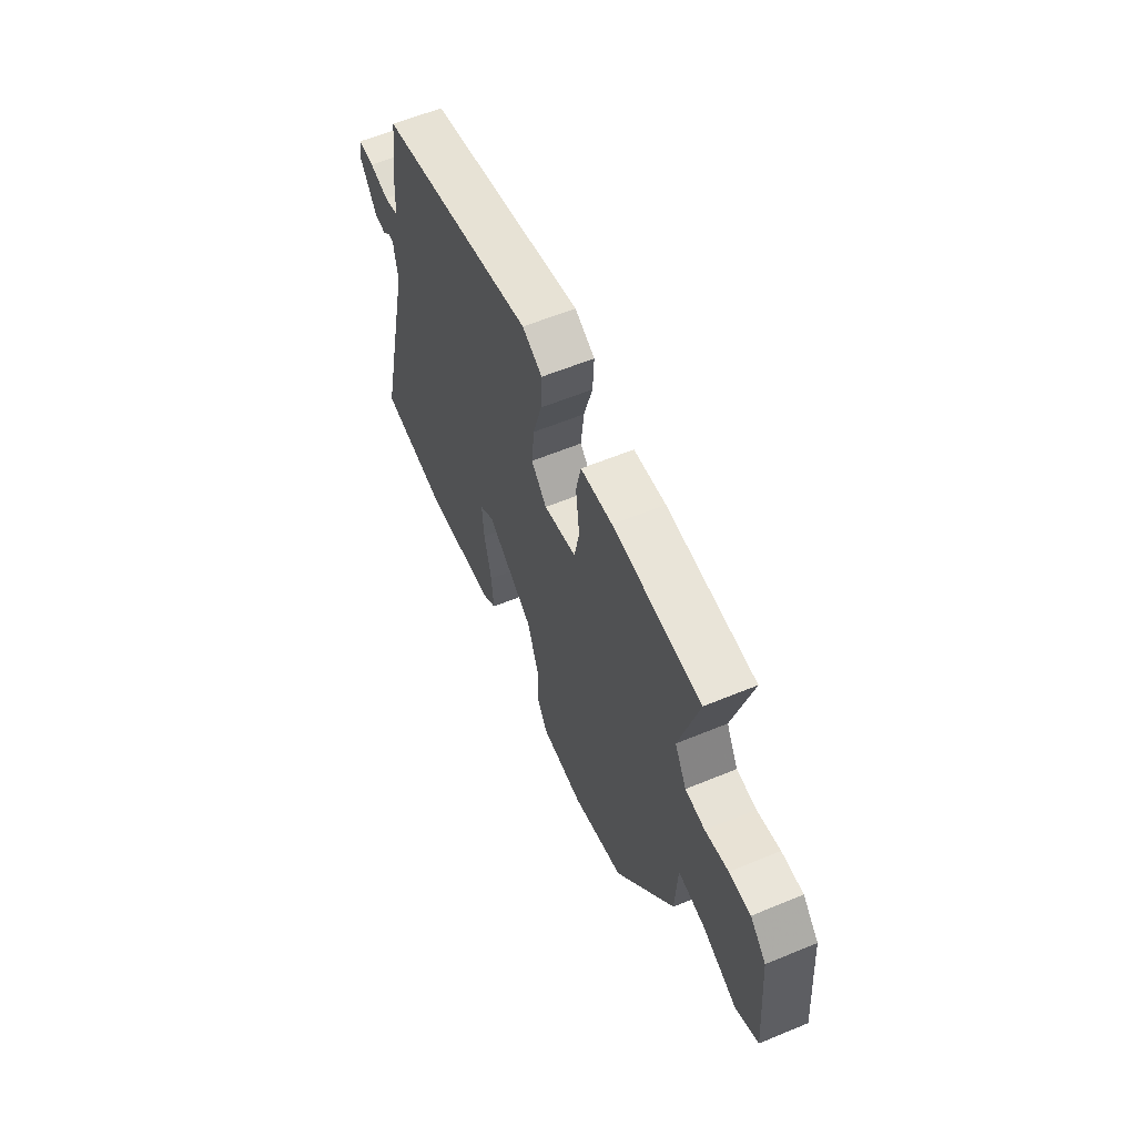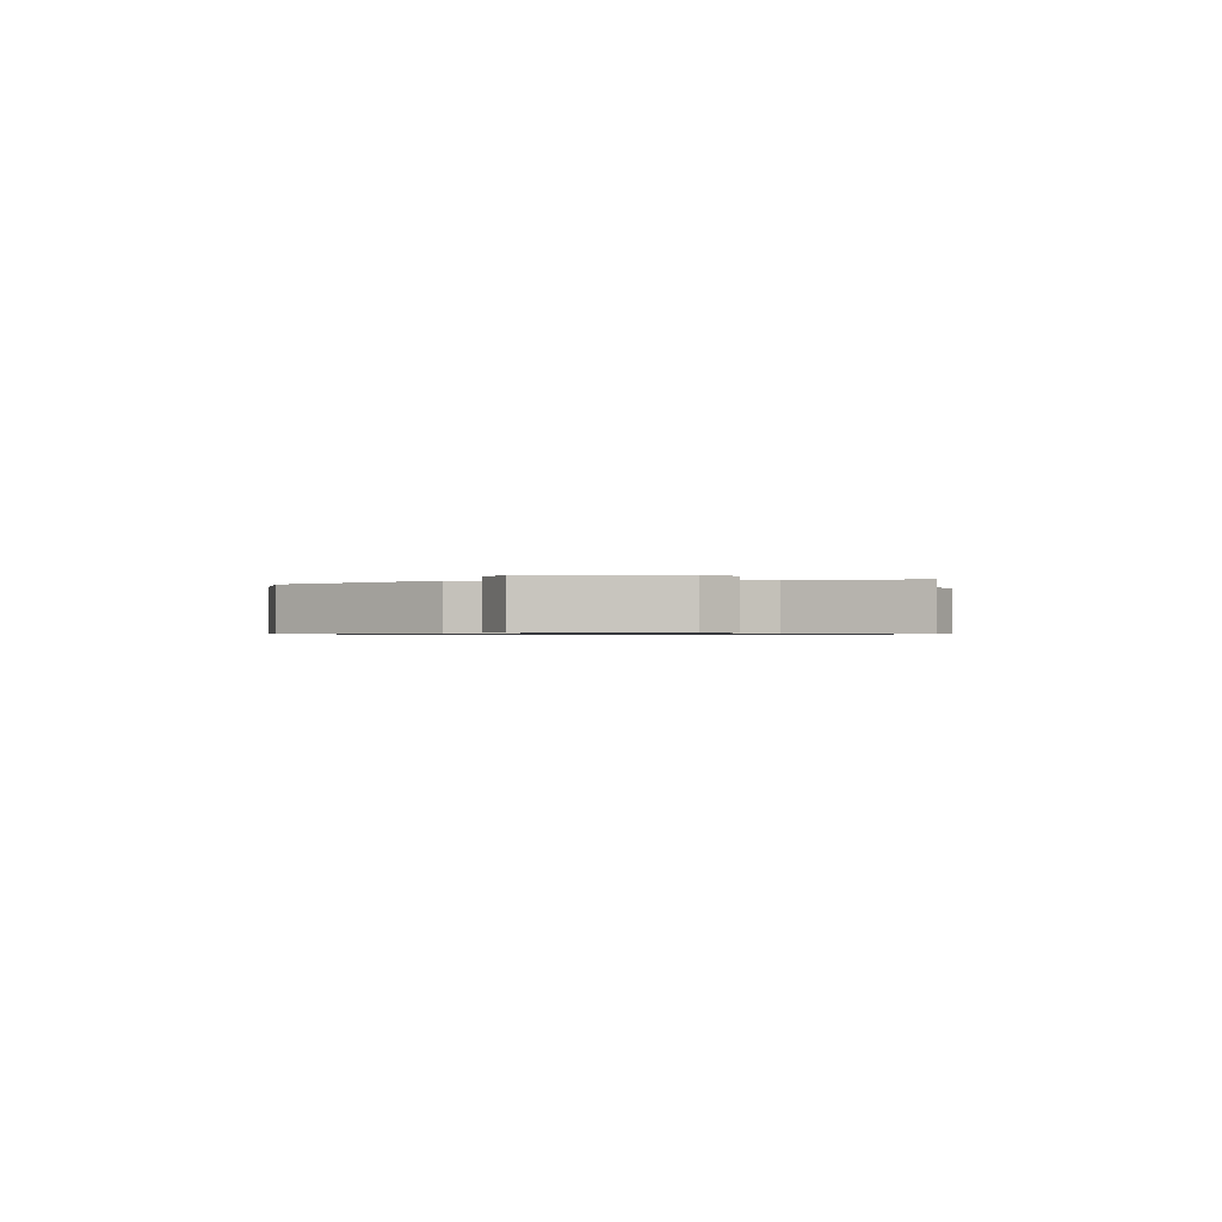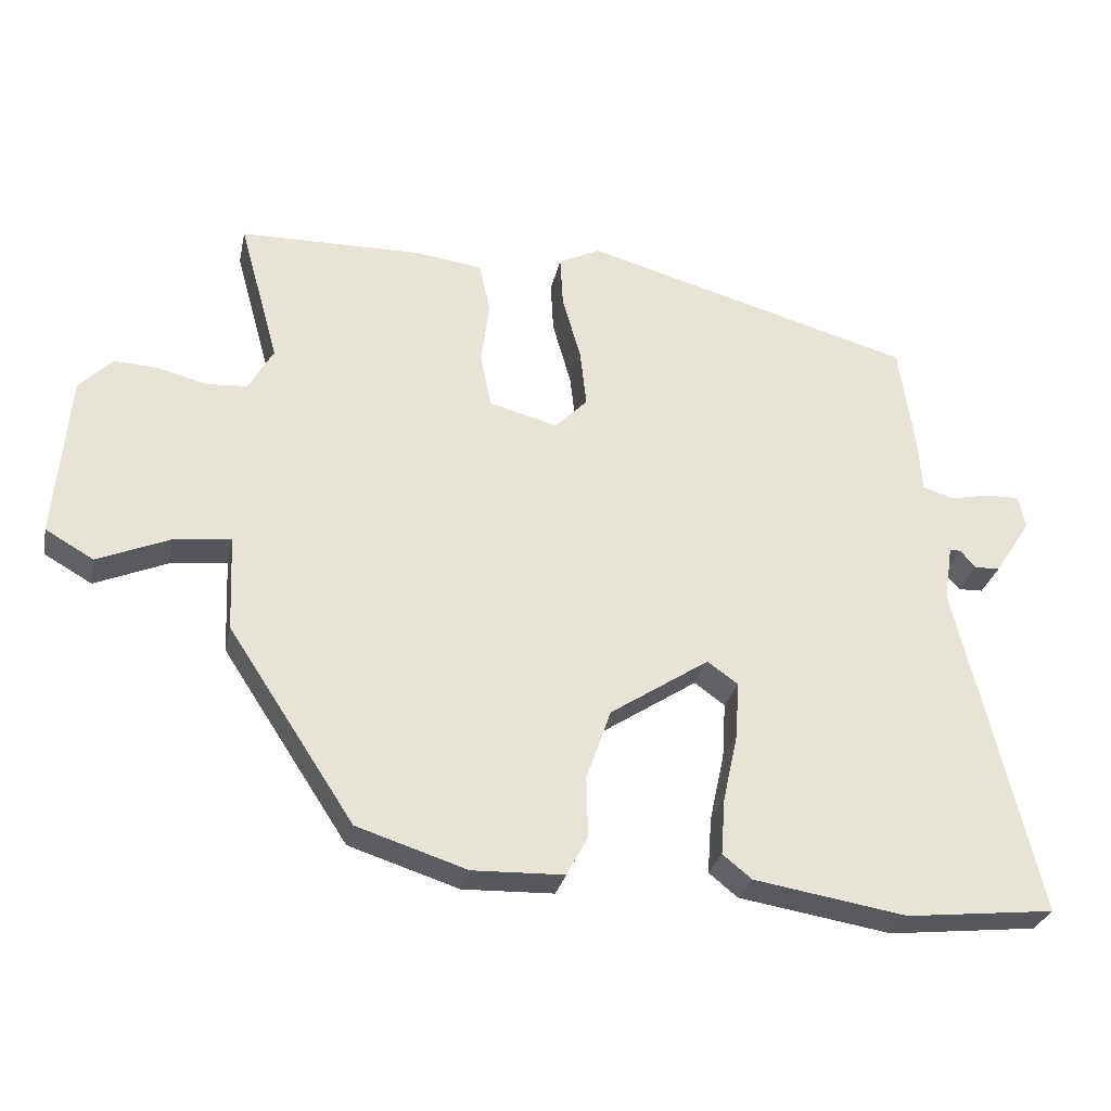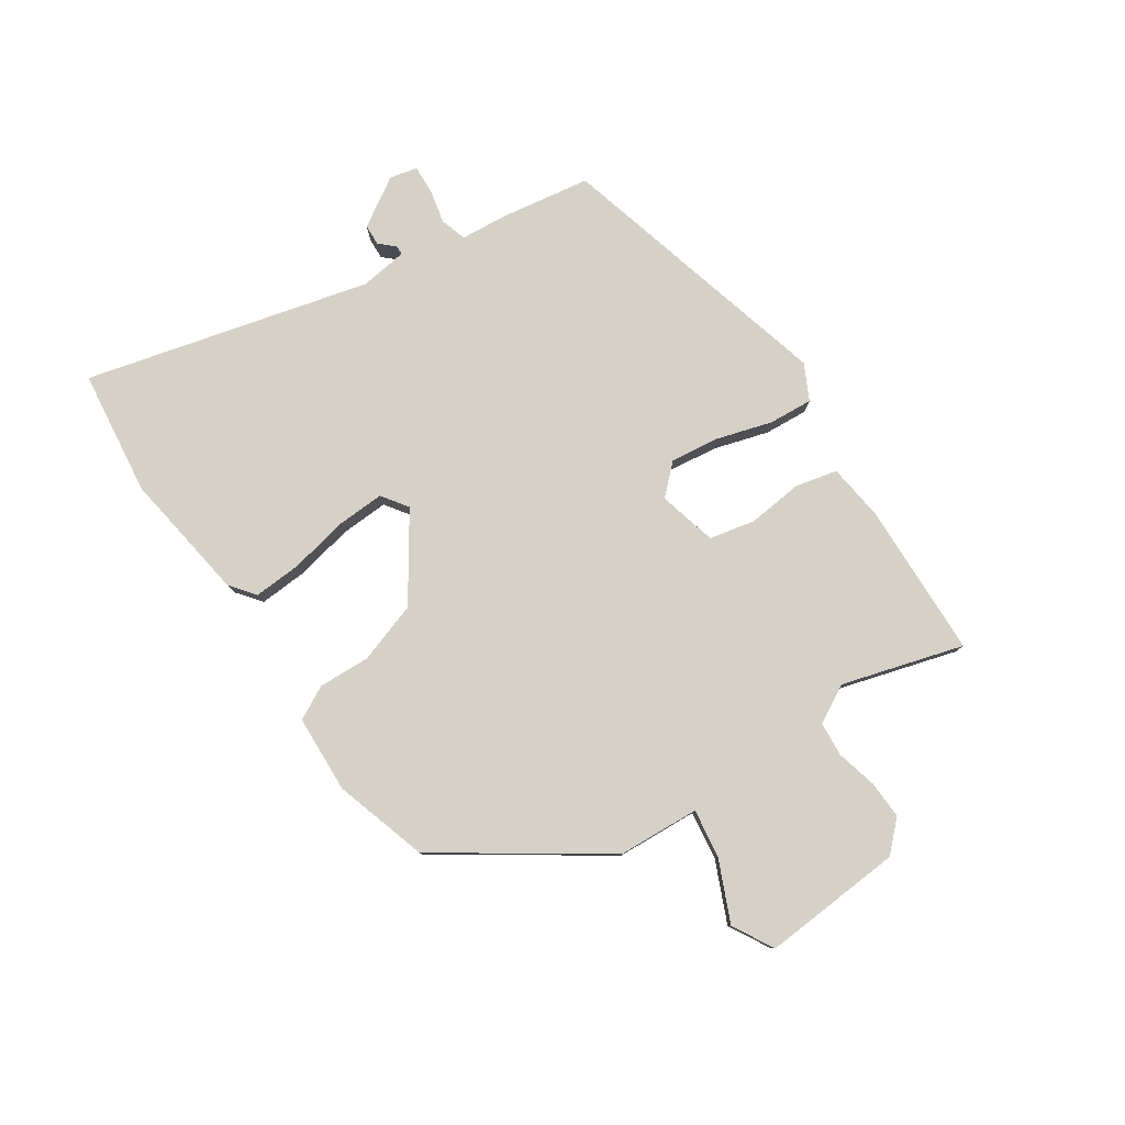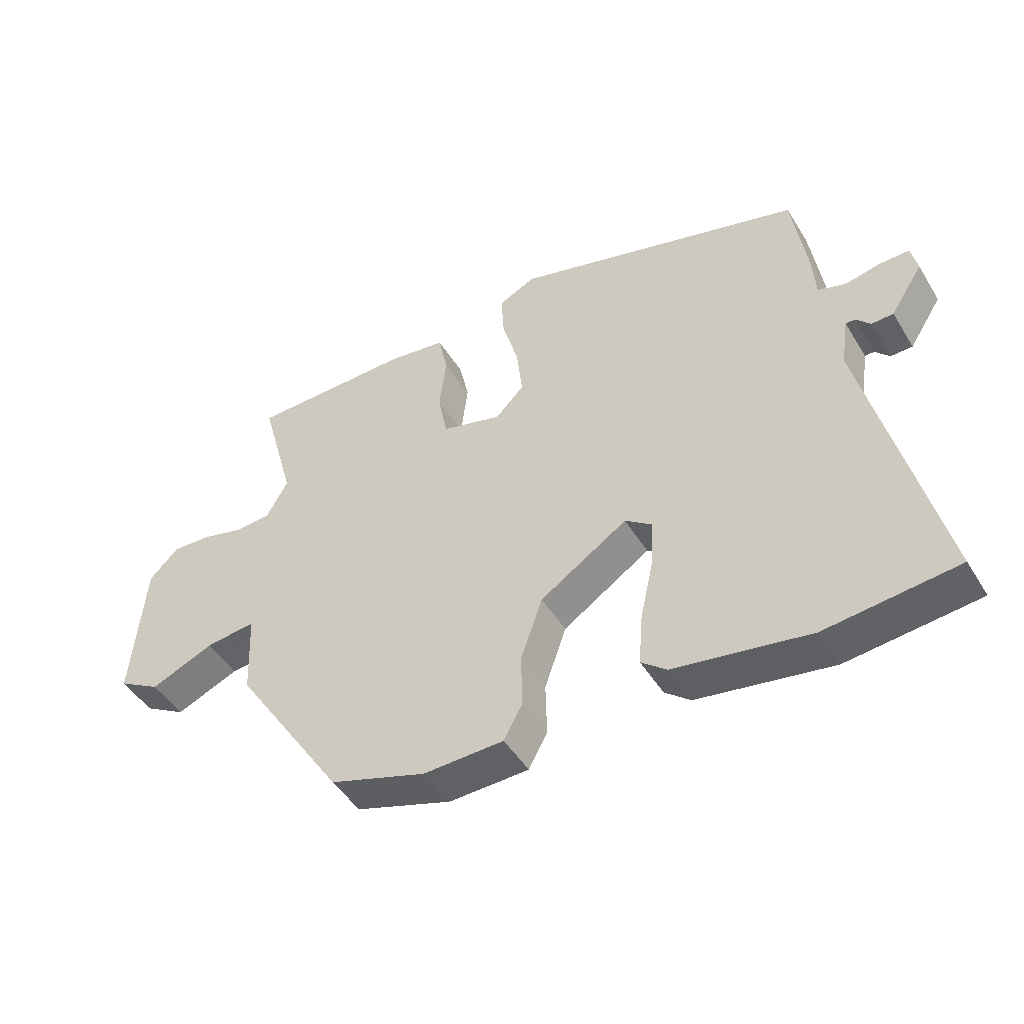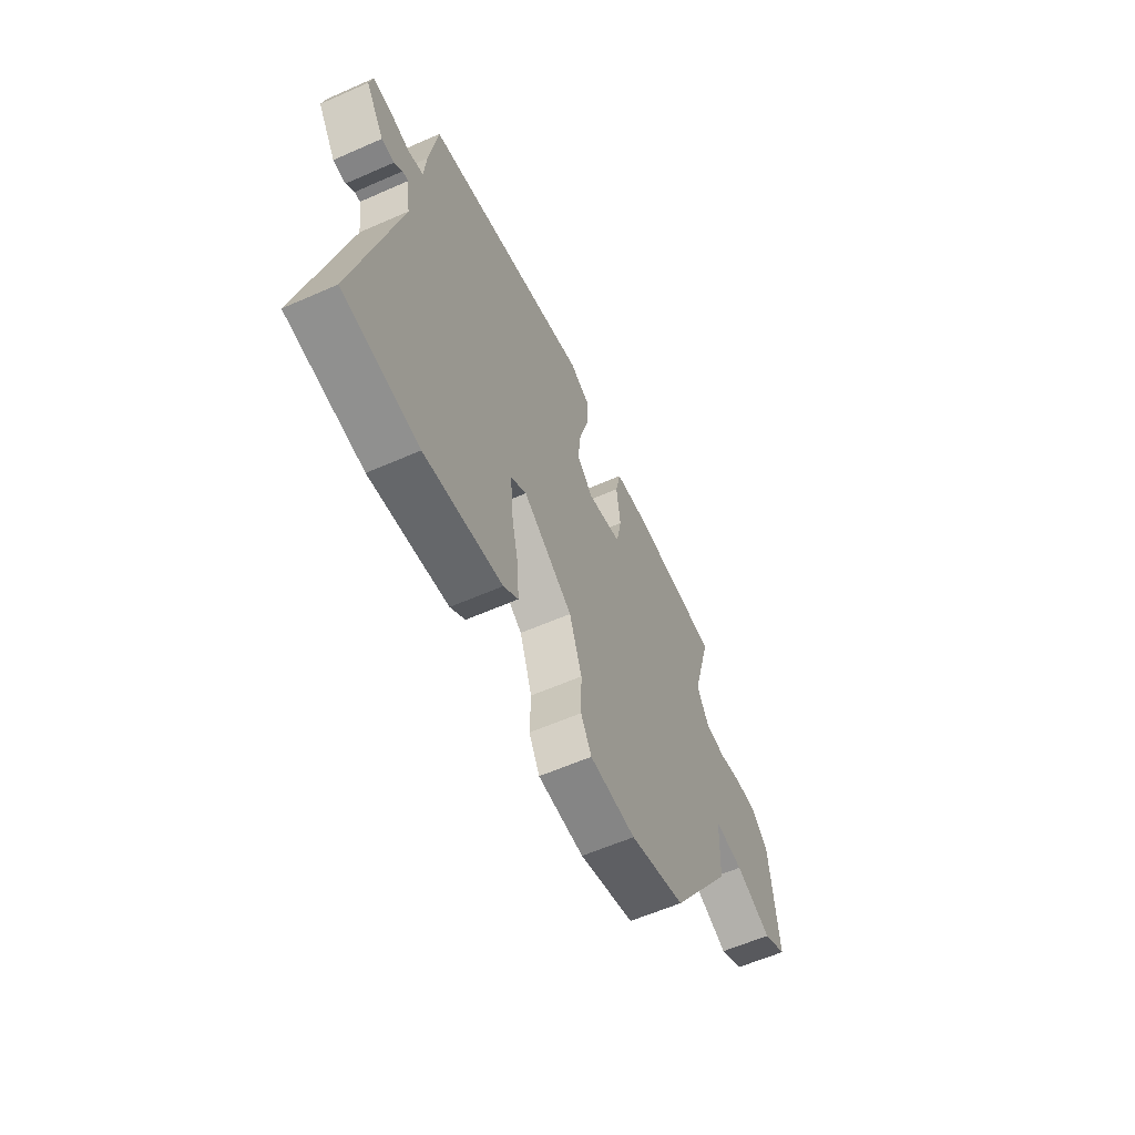
<metadata>
{"format":"obj","ext":"obj","renderer":"f3d","projection":"perspective","resolution":1024,"background":"white","views":[{"elev":60.0,"azim":-112.9,"up":"+Z"},{"elev":-0.7,"azim":-84.5,"up":"+Y"},{"elev":-28.9,"azim":-11.9,"up":"+Z"},{"elev":79.6,"azim":-123.0,"up":"+Y"},{"elev":-47.1,"azim":30.1,"up":"+Z"},{"elev":-60.1,"azim":114.2,"up":"+Z"}]}
</metadata>
<code>
v 0.655 0.07 -0.483
v 0.445 0.07 -0.506
v 0.229 0.07 -0.471
v 0.188 0.07 -0.438
v 0.194 0.07 -0.358
v 0.215 0.07 -0.262
v 0.22 0.07 -0.182
v 0.177 0.07 -0.151
v 0.037 0.07 -0.243
v 0.002 0.07 -0.343
v 0.004 0.07 -0.43
v -0.026 0.07 -0.485
v -0.155 0.07 -0.489
v -0.31 0.07 -0.439
v -0.488 0.07 -0.168
v -0.494 0.07 -0.032
v -0.575 0.07 -0.042
v -0.677 0.07 -0.085
v -0.745 0.07 -0.046
v -0.725 0.07 0.188
v -0.678 0.07 0.235
v -0.615 0.07 0.232
v -0.547 0.07 0.214
v -0.489 0.07 0.218
v -0.454 0.07 0.28
v -0.51 0.07 0.483
v -0.25 0.07 0.487
v -0.156 0.07 0.474
v -0.141 0.07 0.404
v -0.152 0.07 0.313
v -0.137 0.07 0.236
v -0.04 0.07 0.21
v 0.006 0.07 0.257
v -0.003 0.07 0.339
v -0.029 0.07 0.431
v -0.033 0.07 0.504
v 0.026 0.07 0.533
v 0.494 0.07 0.402
v 0.516 0.07 0.249
v 0.521 0.07 0.174
v 0.565 0.07 0.16
v 0.622 0.07 0.172
v 0.669 0.07 0.173
v 0.679 0.07 0.127
v 0.627 0.07 0.047
v 0.592 0.07 0.046
v 0.569 0.07 0.071
v 0.554 0.07 0.071
v 0.542 0.07 -0.008
v 0.655 0 -0.483
v 0.445 0 -0.506
v 0.229 0 -0.471
v 0.188 0 -0.438
v 0.194 0 -0.358
v 0.215 0 -0.262
v 0.22 0 -0.182
v 0.177 0 -0.151
v 0.037 0 -0.243
v 0.002 0 -0.343
v 0.004 0 -0.43
v -0.026 0 -0.485
v -0.155 0 -0.489
v -0.31 0 -0.439
v -0.488 0 -0.168
v -0.494 0 -0.032
v -0.575 0 -0.042
v -0.677 0 -0.085
v -0.745 0 -0.046
v -0.725 0 0.188
v -0.678 0 0.235
v -0.615 0 0.232
v -0.547 0 0.214
v -0.489 0 0.218
v -0.454 0 0.28
v -0.51 0 0.483
v -0.25 0 0.487
v -0.156 0 0.474
v -0.141 0 0.404
v -0.152 0 0.313
v -0.137 0 0.236
v -0.04 0 0.21
v 0.006 0 0.257
v -0.003 0 0.339
v -0.029 0 0.431
v -0.033 0 0.504
v 0.026 0 0.533
v 0.494 0 0.402
v 0.516 0 0.249
v 0.521 0 0.174
v 0.565 0 0.16
v 0.622 0 0.172
v 0.669 0 0.173
v 0.679 0 0.127
v 0.627 0 0.047
v 0.592 0 0.046
v 0.569 0 0.071
v 0.554 0 0.071
v 0.542 0 -0.008
f 44 45 46 47
f 44 47 48
f 41 42 43 44
f 41 44 48
f 40 41 48 49
f 38 39 40
f 37 38 40 49
f 34 35 36 37
f 33 34 37 49
f 27 28 29 30
f 25 26 27 30
f 24 25 30 31
f 23 24 31 32
f 21 22 23
f 20 21 23
f 17 18 19 20
f 16 17 20 23
f 13 14 15 16
f 13 16 23 32
f 10 11 12 13
f 9 10 13 32
f 3 4 5 6
f 3 6 7
f 2 3 7
f 1 2 7
f 49 1 7 8
f 8 9 32 33
f 8 33 49
f 96 95 94 93
f 97 96 93
f 93 92 91 90
f 97 93 90
f 98 97 90 89
f 89 88 87
f 98 89 87 86
f 86 85 84 83
f 98 86 83 82
f 79 78 77 76
f 79 76 75 74
f 80 79 74 73
f 81 80 73 72
f 72 71 70
f 72 70 69
f 69 68 67 66
f 72 69 66 65
f 65 64 63 62
f 81 72 65 62
f 62 61 60 59
f 81 62 59 58
f 55 54 53 52
f 56 55 52
f 56 52 51
f 56 51 50
f 57 56 50 98
f 82 81 58 57
f 98 82 57
f 1 50 51 2
f 2 51 52 3
f 3 52 53 4
f 4 53 54 5
f 5 54 55 6
f 6 55 56 7
f 7 56 57 8
f 8 57 58 9
f 9 58 59 10
f 10 59 60 11
f 11 60 61 12
f 12 61 62 13
f 13 62 63 14
f 14 63 64 15
f 15 64 65 16
f 16 65 66 17
f 17 66 67 18
f 18 67 68 19
f 19 68 69 20
f 20 69 70 21
f 21 70 71 22
f 22 71 72 23
f 23 72 73 24
f 24 73 74 25
f 25 74 75 26
f 26 75 76 27
f 27 76 77 28
f 28 77 78 29
f 29 78 79 30
f 30 79 80 31
f 31 80 81 32
f 32 81 82 33
f 33 82 83 34
f 34 83 84 35
f 35 84 85 36
f 36 85 86 37
f 37 86 87 38
f 38 87 88 39
f 39 88 89 40
f 40 89 90 41
f 41 90 91 42
f 42 91 92 43
f 43 92 93 44
f 44 93 94 45
f 45 94 95 46
f 46 95 96 47
f 47 96 97 48
f 48 97 98 49
f 49 98 50 1

</code>
